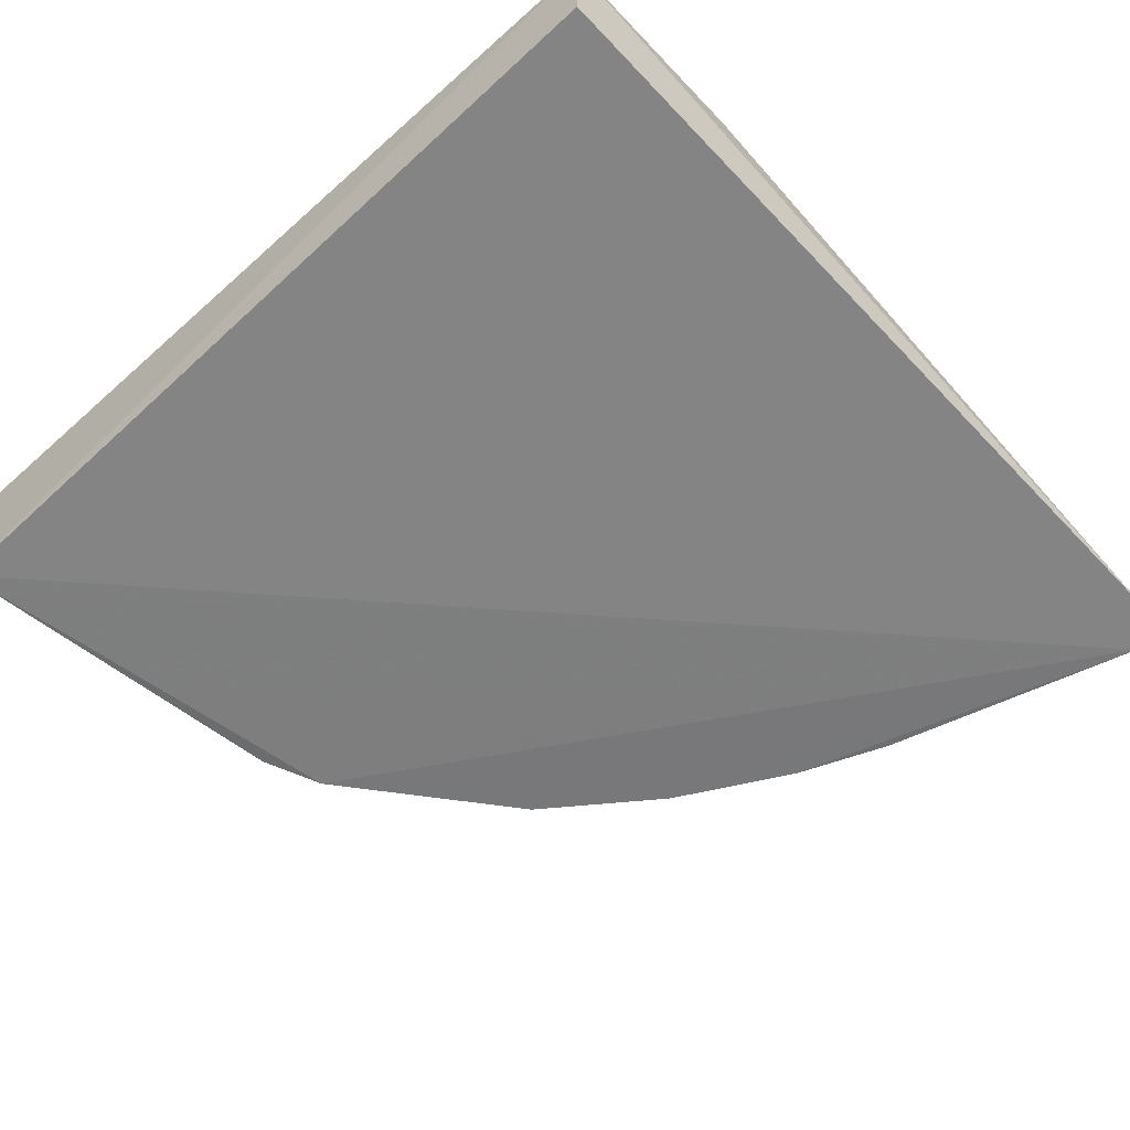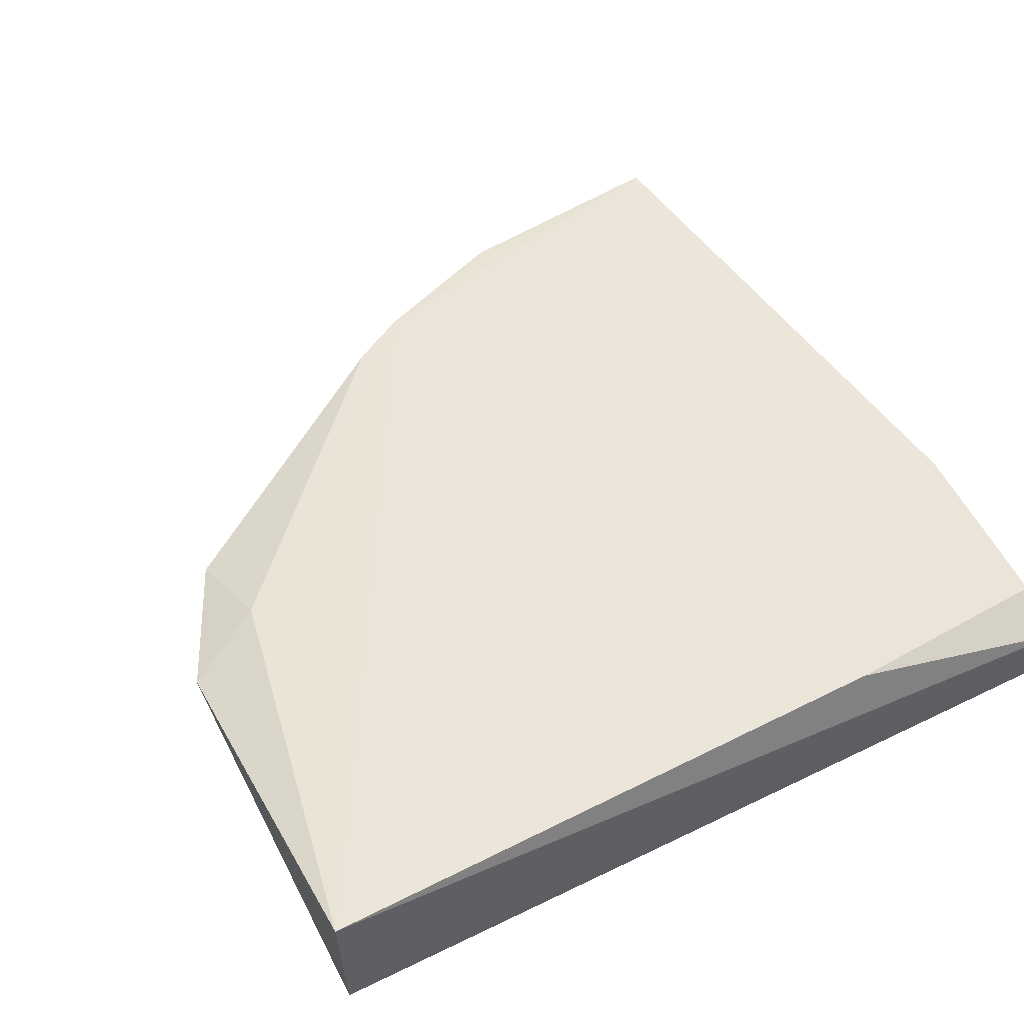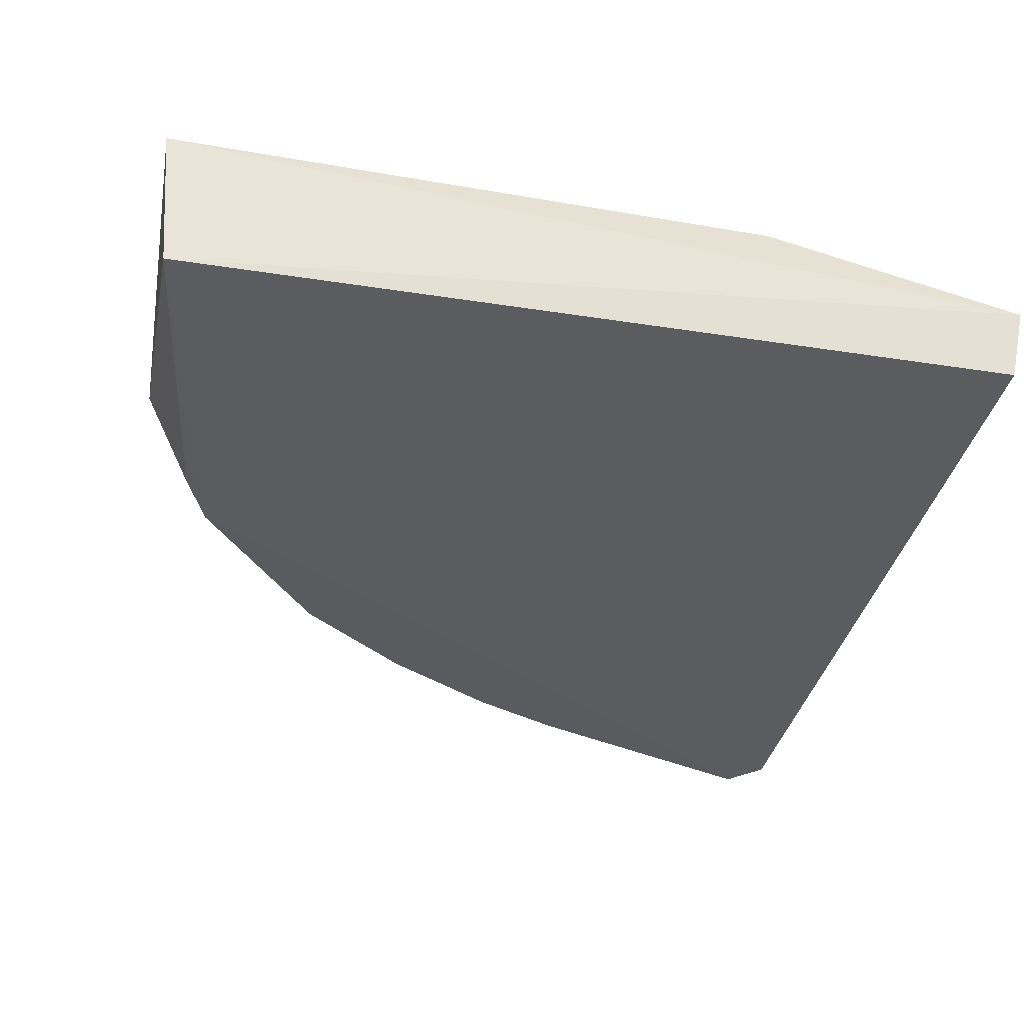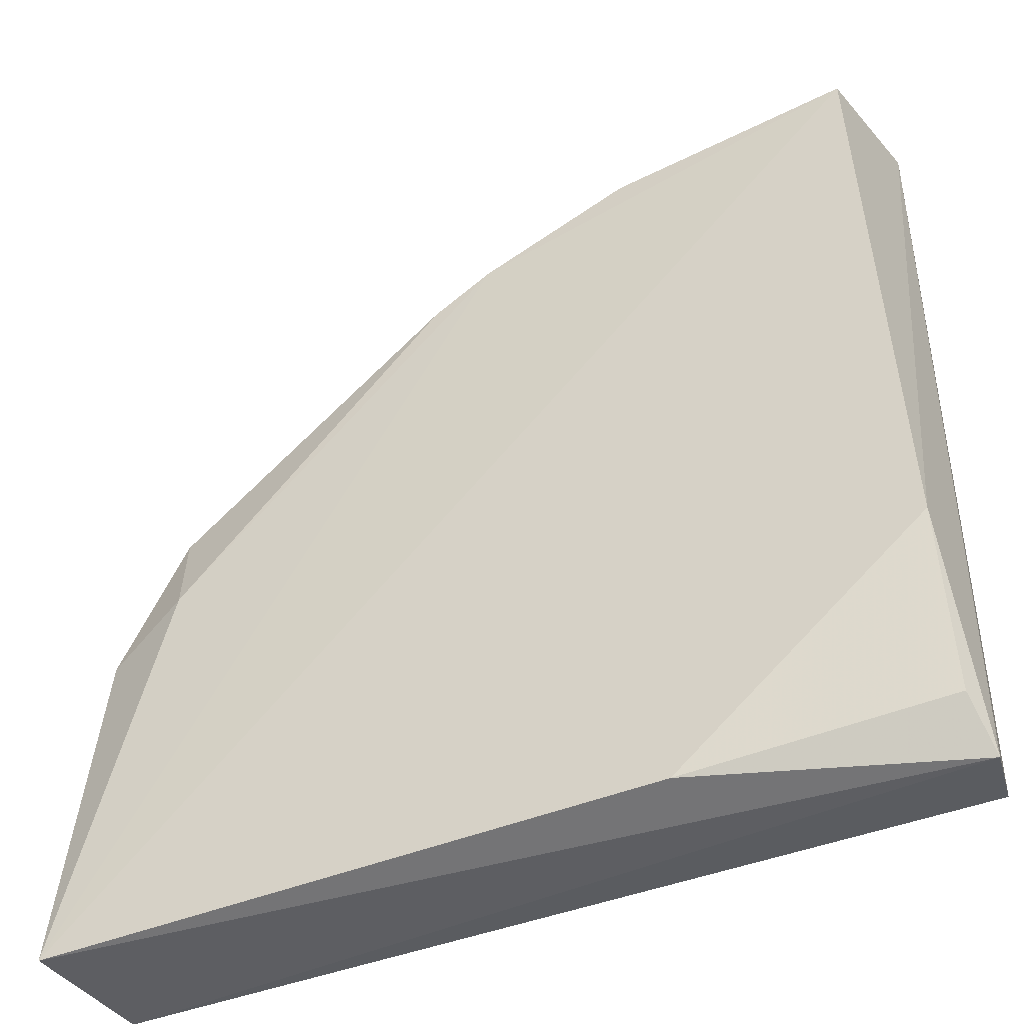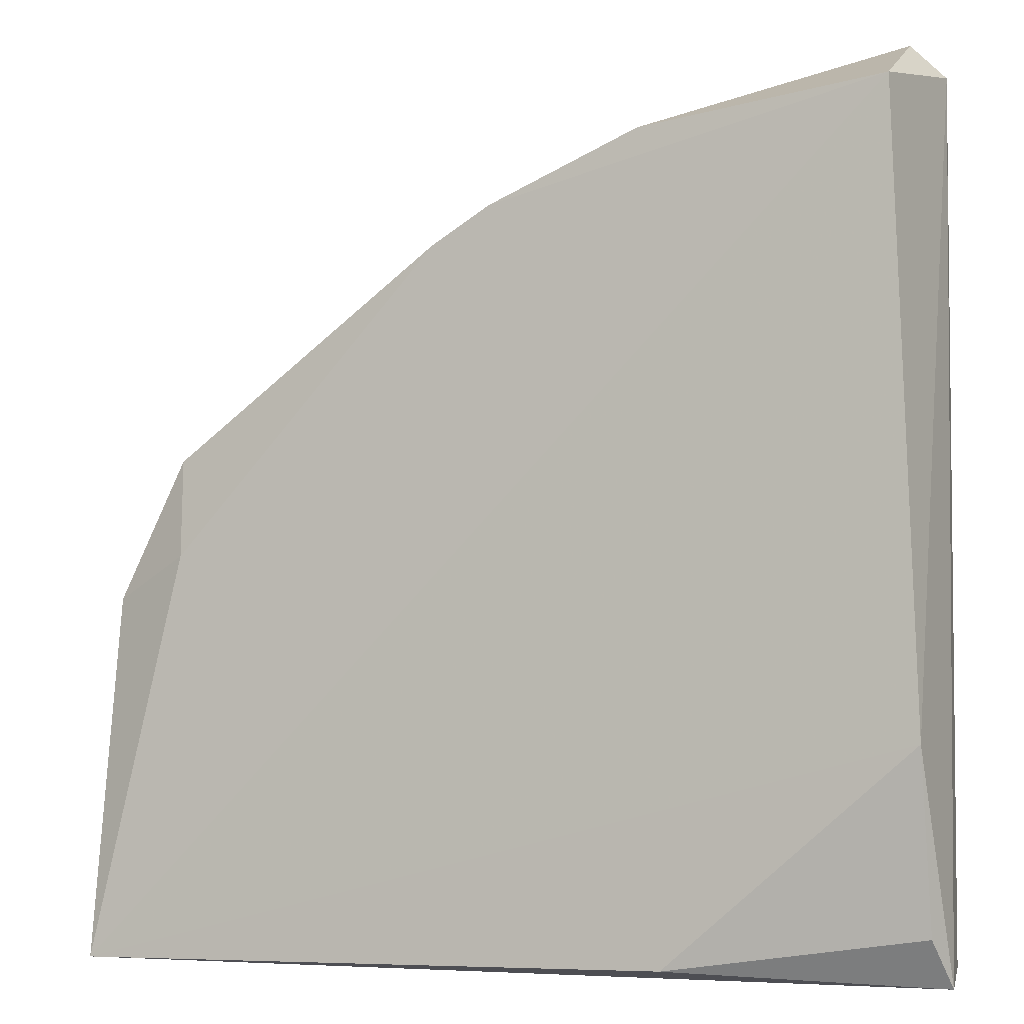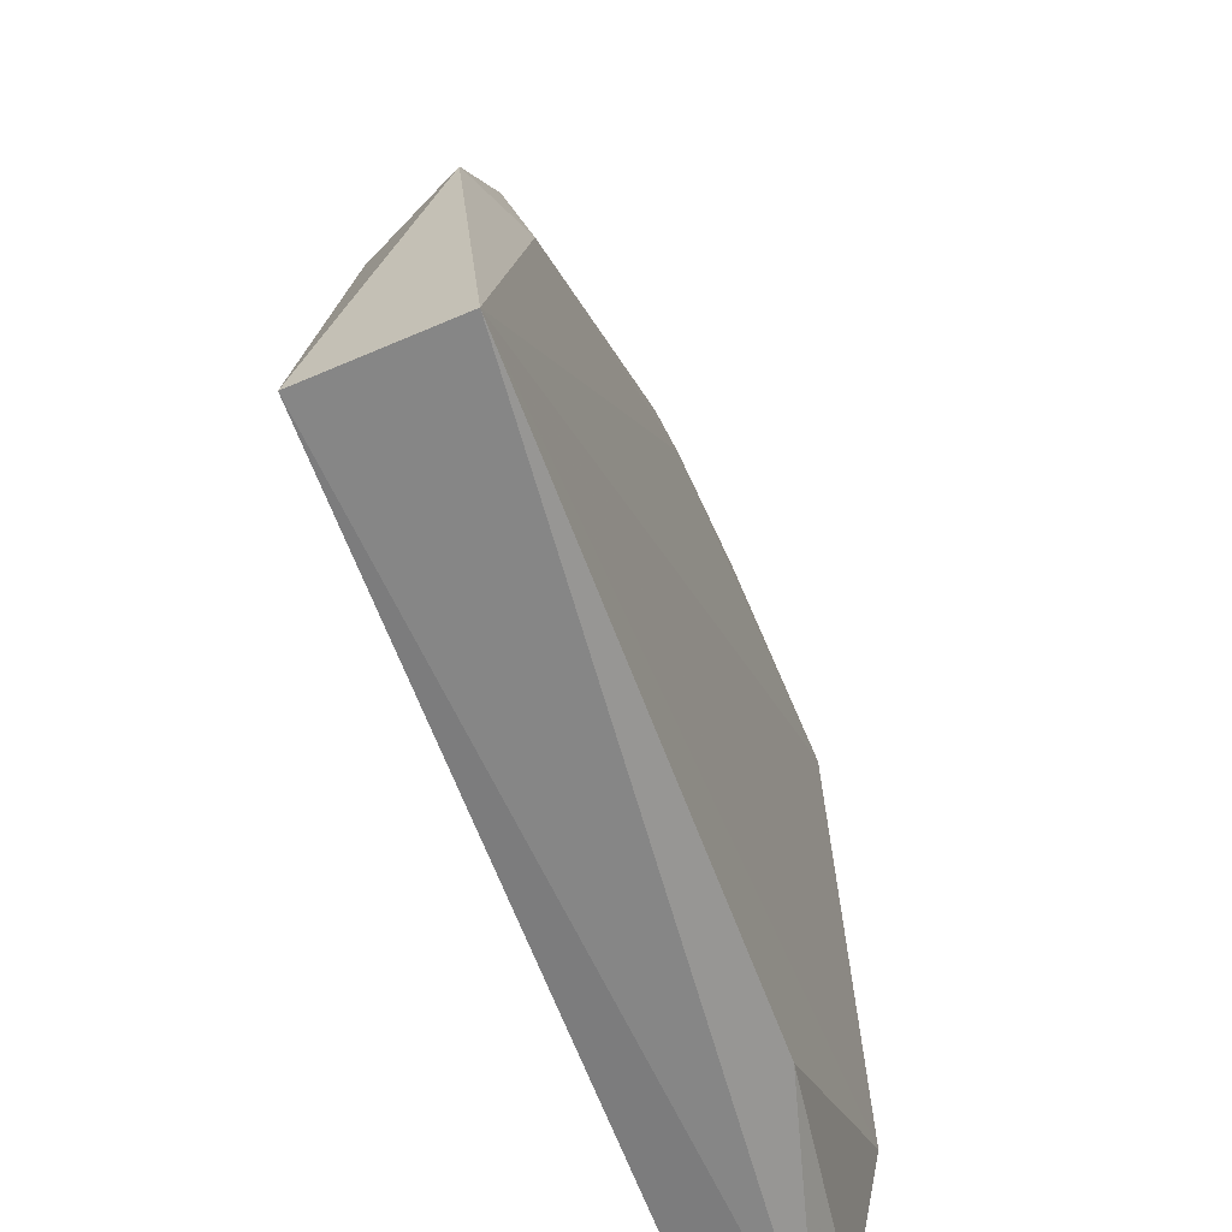
<metadata>
{"format":"obj","ext":"obj","renderer":"f3d","projection":"perspective","resolution":1024,"background":"white","views":[{"elev":-61.4,"azim":-136.8,"up":"+Y"},{"elev":47.1,"azim":151.1,"up":"+Y"},{"elev":-35.2,"azim":168.2,"up":"+Y"},{"elev":-43.7,"azim":-155.4,"up":"+Z"},{"elev":-3.9,"azim":-157.6,"up":"+Z"},{"elev":-63.9,"azim":110.4,"up":"+Z"}]}
</metadata>
<code>
v 0.1769 -0.1421 0.115
v 0.149 -0.1333 0.129
v -0.1061 -0.1775 -0.002957
v -0.1061 -0.1303 0.06779
v 0.1769 -0.1775 -0.002957
v -0.09432 -0.1775 0.2918
v 0.1807 -0.1297 -0.006916
v -0.09821 -0.1317 0.2724
v 0.1051 -0.1738 0.1992
v 0.03537 -0.1335 0.2413
v -0.02354 -0.1303 -0.002957
v -0.1101 -0.1539 -0.007077
v -0.1061 -0.1775 0.28
v 0.1515 -0.175 0.1392
v 0.1533 -0.1421 0.1621
v 0.02514 -0.1745 0.2523
v -0.01595 -0.1334 0.2625
v -0.1061 -0.1421 0.008844
v 0.06545 -0.174 0.2296
v 0.1601 -0.1747 0.1185
v 0.05541 -0.1339 0.2296
v -0.006681 -0.175 0.2654
f 17 6 22
f 3 5 6
f 2 1 7
f 1 5 7
f 7 4 8
f 2 7 10
f 7 8 10
f 4 7 11
f 11 7 12
f 5 3 12
f 7 5 12
f 3 6 13
f 8 4 13
f 6 8 13
f 12 3 13
f 4 12 13
f 6 5 14
f 9 14 15
f 1 2 15
f 14 1 15
f 16 10 17
f 8 6 17
f 10 8 17
f 4 11 18
f 11 12 18
f 12 4 18
f 6 14 19
f 14 9 19
f 9 15 19
f 16 6 19
f 10 16 19
f 5 1 20
f 1 14 20
f 14 5 20
f 2 10 21
f 15 2 21
f 19 15 21
f 10 19 21
f 6 16 22
f 16 17 22

</code>
